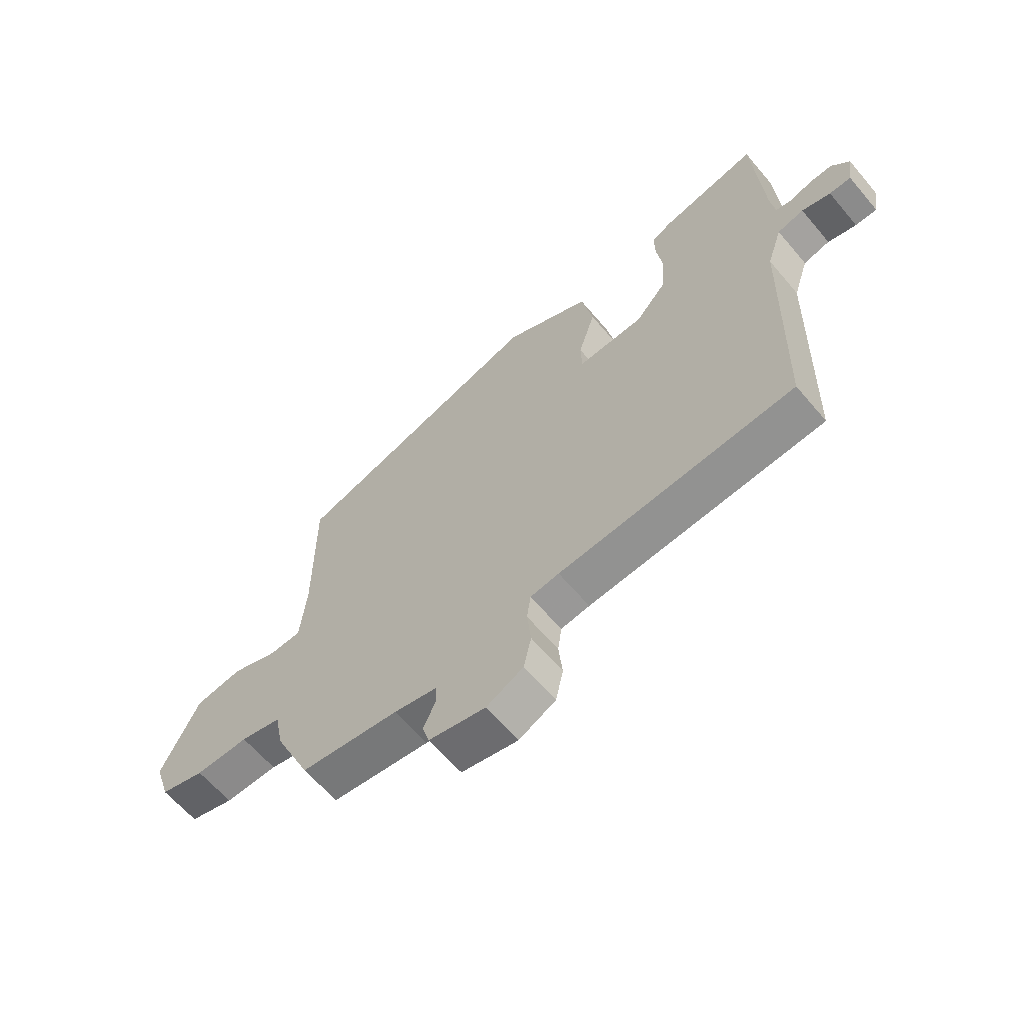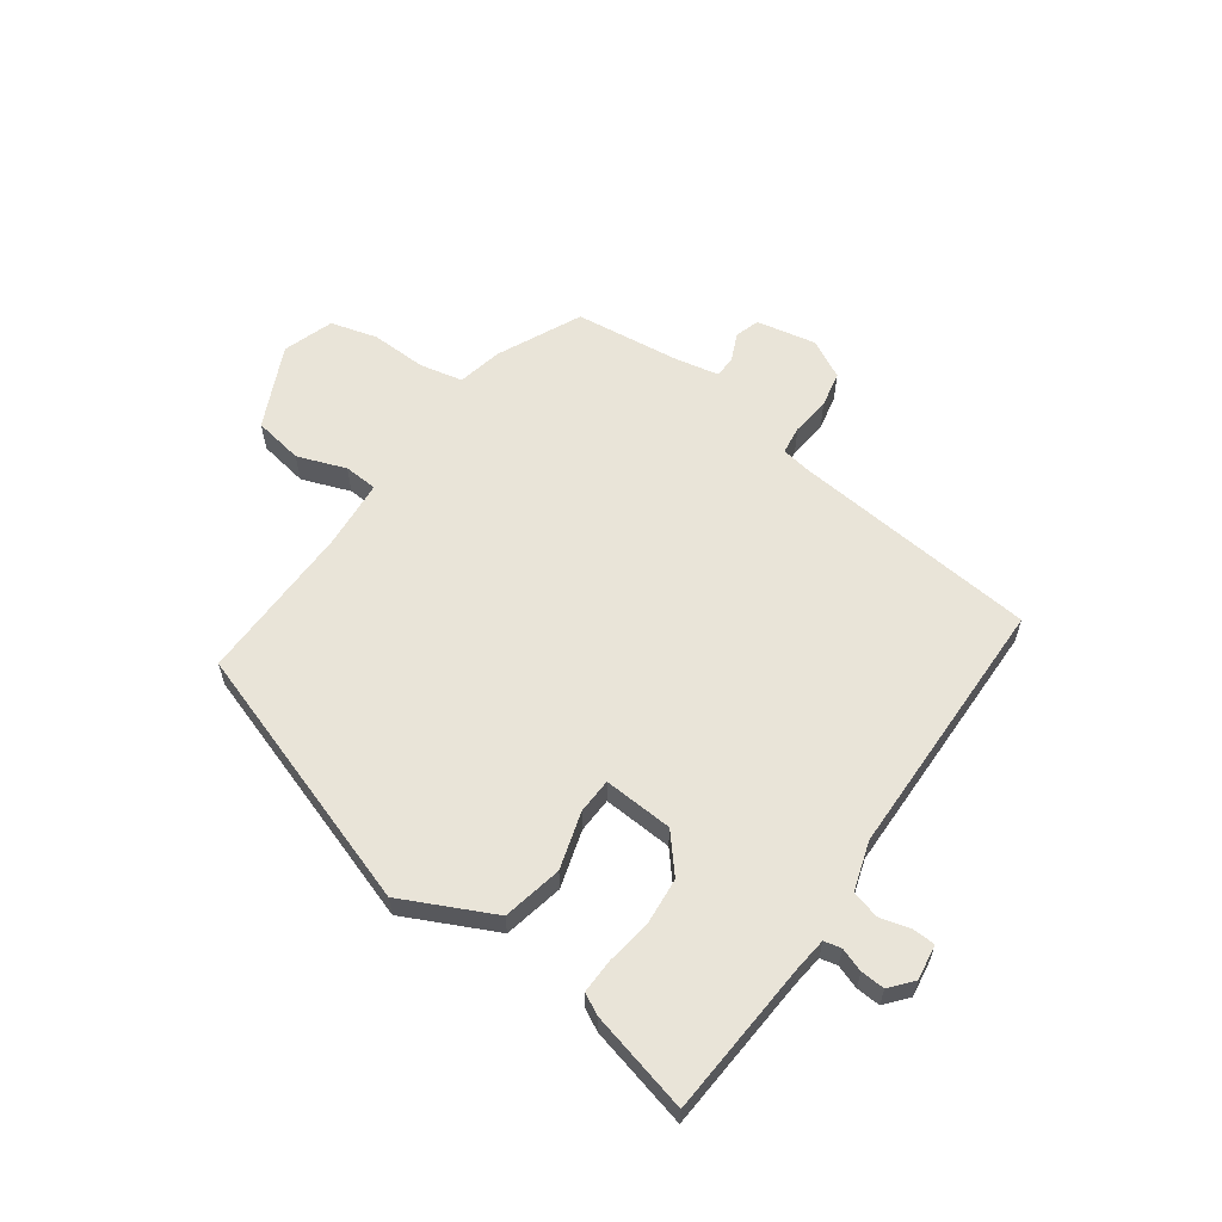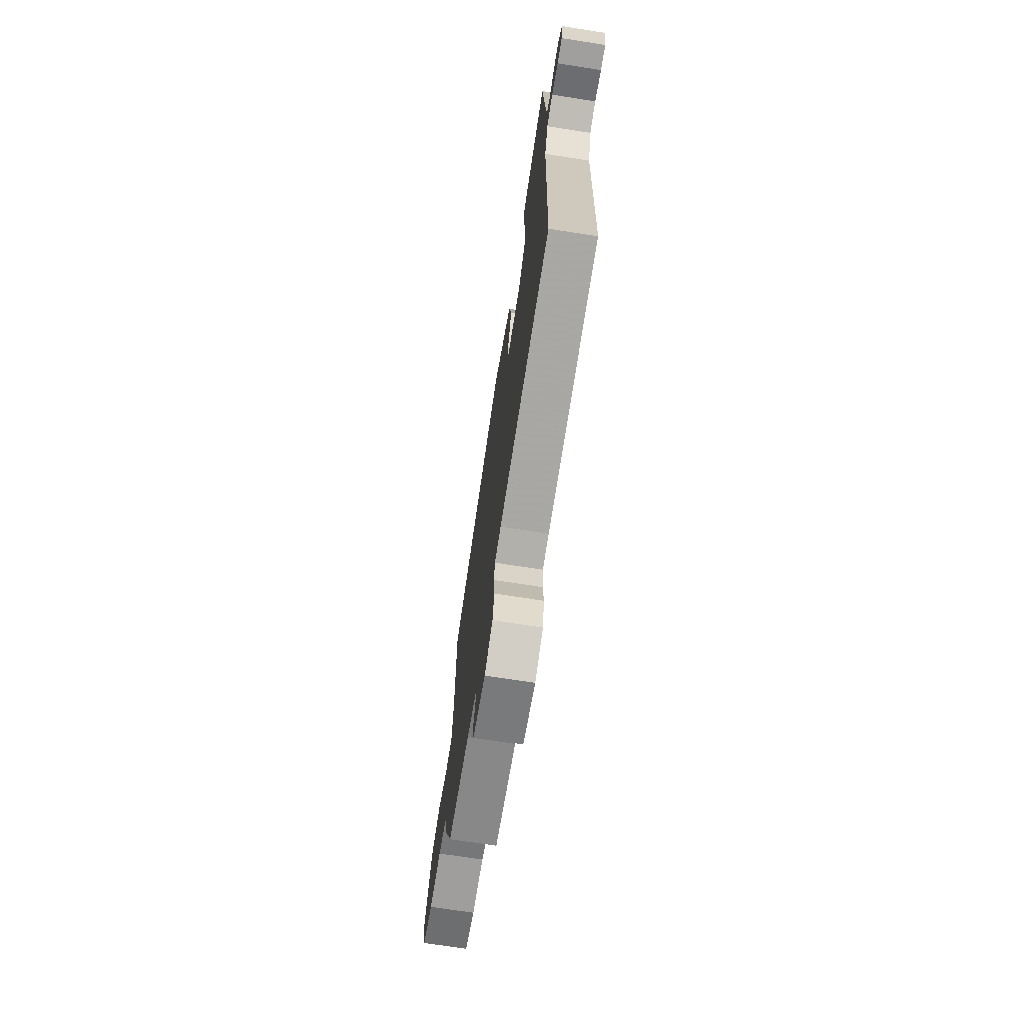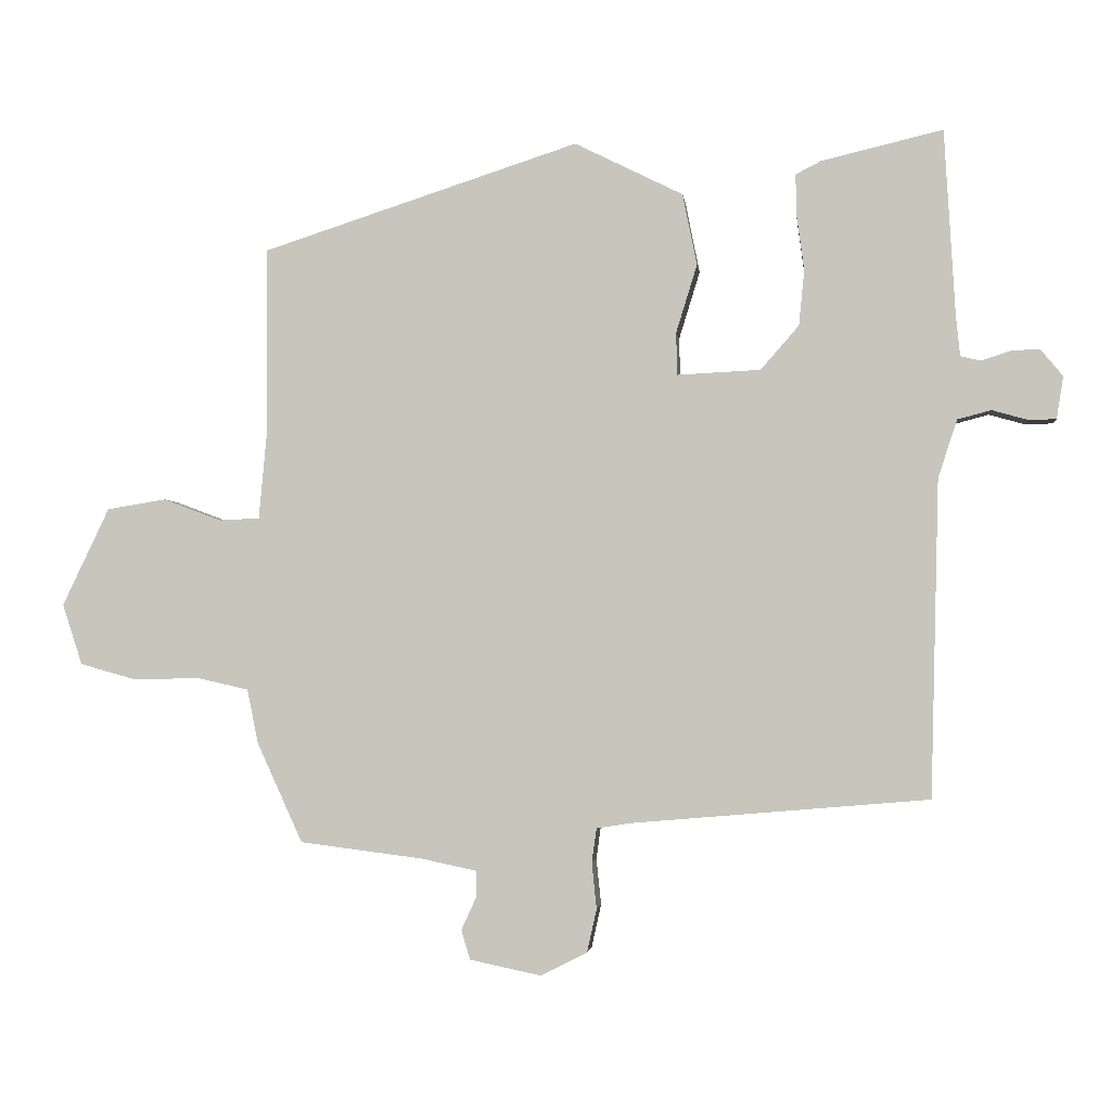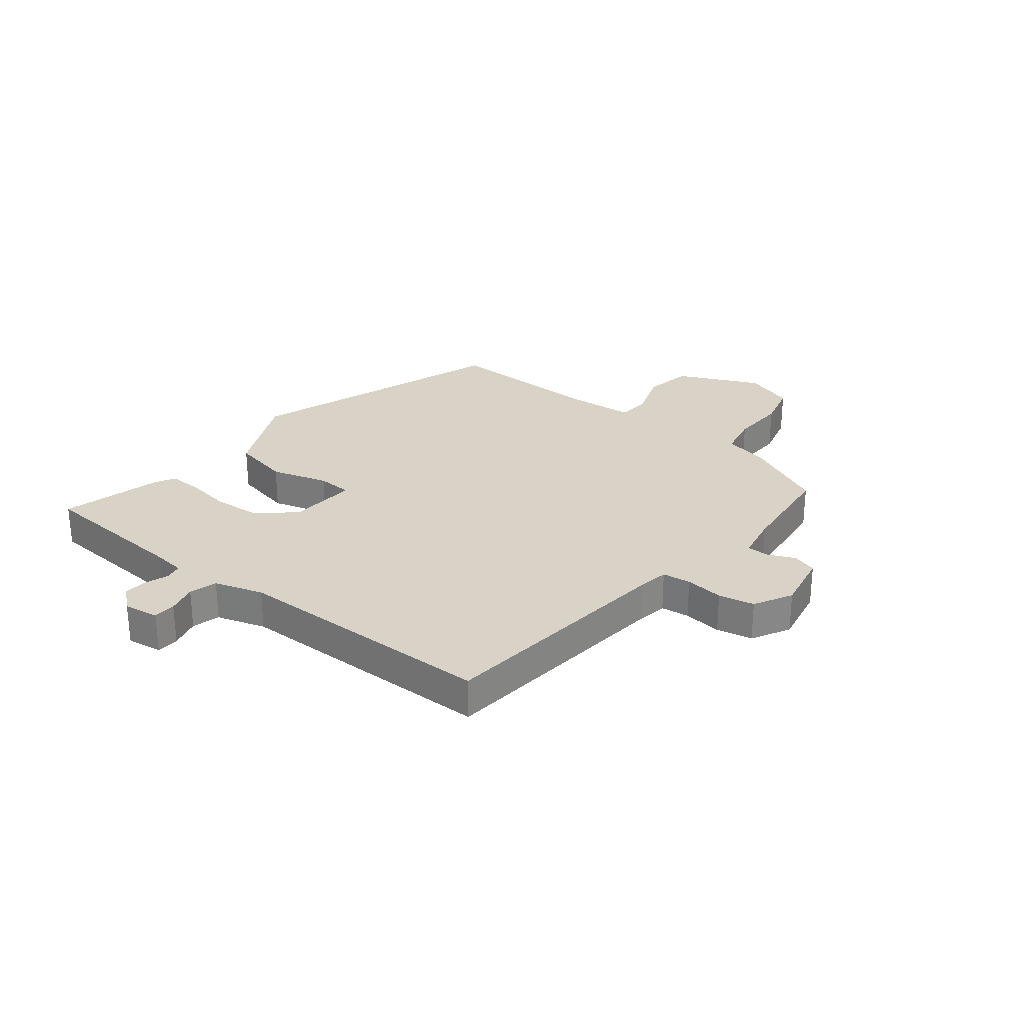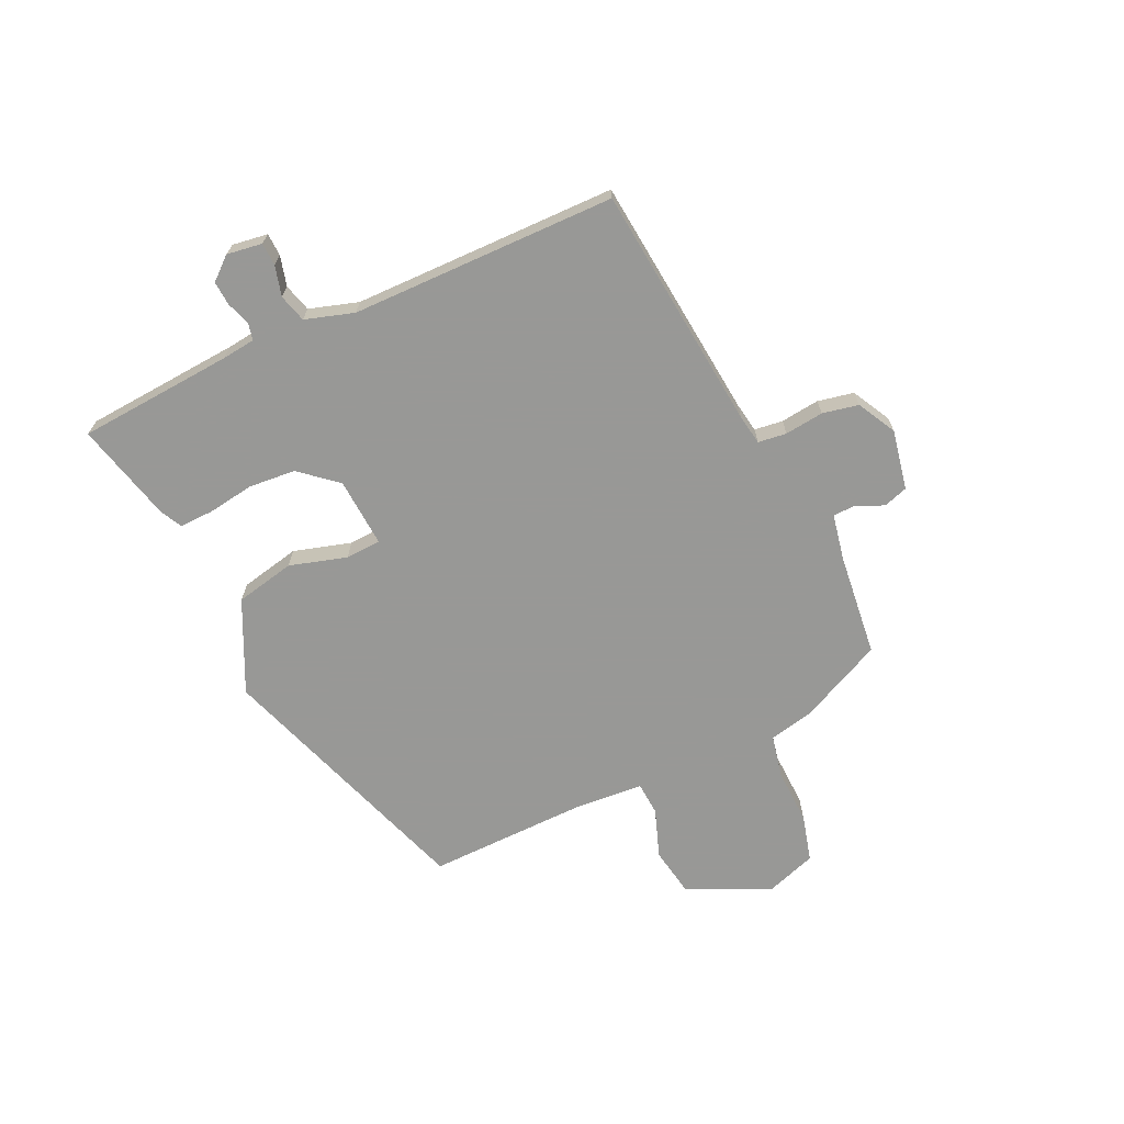
<metadata>
{"format":"obj","ext":"obj","renderer":"f3d","projection":"perspective","resolution":1024,"background":"white","views":[{"elev":-62.8,"azim":40.1,"up":"+Z"},{"elev":60.2,"azim":36.1,"up":"+Y"},{"elev":-69.9,"azim":81.1,"up":"+Z"},{"elev":-2.3,"azim":6.5,"up":"+Z"},{"elev":27.9,"azim":129.2,"up":"+Y"},{"elev":-68.5,"azim":115.8,"up":"+Y"}]}
</metadata>
<code>
v -0.494 0.07 0.369
v -0.028 0.07 0.52
v 0.131 0.07 0.441
v 0.152 0.07 0.336
v 0.121 0.07 0.236
v 0.123 0.07 0.174
v 0.245 0.07 0.18
v 0.301 0.07 0.244
v 0.309 0.07 0.326
v 0.298 0.07 0.407
v 0.297 0.07 0.467
v 0.334 0.07 0.486
v 0.512 0.07 0.528
v 0.528 0.07 0.254
v 0.534 0.07 0.196
v 0.564 0.07 0.189
v 0.606 0.07 0.203
v 0.648 0.07 0.205
v 0.681 0.07 0.165
v 0.671 0.07 0.103
v 0.631 0.07 0.102
v 0.578 0.07 0.117
v 0.529 0.07 0.104
v 0.501 0.07 0.019
v 0.489 0.07 -0.446
v 0.056 0.07 -0.483
v 0.003 0.07 -0.491
v -0.004 0.07 -0.541
v 0.003 0.07 -0.609
v -0.011 0.07 -0.672
v -0.079 0.07 -0.707
v -0.184 0.07 -0.685
v -0.197 0.07 -0.642
v -0.175 0.07 -0.594
v -0.175 0.07 -0.555
v -0.255 0.07 -0.538
v -0.437 0.07 -0.515
v -0.504 0.07 -0.368
v -0.52 0.07 -0.289
v -0.595 0.07 -0.272
v -0.693 0.07 -0.274
v -0.775 0.07 -0.251
v -0.804 0.07 -0.162
v -0.735 0.07 -0.018
v -0.648 0.07 -0.004
v -0.563 0.07 -0.036
v -0.504 0.07 -0.033
v -0.493 0.07 0.087
v -0.494 0 0.369
v -0.028 0 0.52
v 0.131 0 0.441
v 0.152 0 0.336
v 0.121 0 0.236
v 0.123 0 0.174
v 0.245 0 0.18
v 0.301 0 0.244
v 0.309 0 0.326
v 0.298 0 0.407
v 0.297 0 0.467
v 0.334 0 0.486
v 0.512 0 0.528
v 0.528 0 0.254
v 0.534 0 0.196
v 0.564 0 0.189
v 0.606 0 0.203
v 0.648 0 0.205
v 0.681 0 0.165
v 0.671 0 0.103
v 0.631 0 0.102
v 0.578 0 0.117
v 0.529 0 0.104
v 0.501 0 0.019
v 0.489 0 -0.446
v 0.056 0 -0.483
v 0.003 0 -0.491
v -0.004 0 -0.541
v 0.003 0 -0.609
v -0.011 0 -0.672
v -0.079 0 -0.707
v -0.184 0 -0.685
v -0.197 0 -0.642
v -0.175 0 -0.594
v -0.175 0 -0.555
v -0.255 0 -0.538
v -0.437 0 -0.515
v -0.504 0 -0.368
v -0.52 0 -0.289
v -0.595 0 -0.272
v -0.693 0 -0.274
v -0.775 0 -0.251
v -0.804 0 -0.162
v -0.735 0 -0.018
v -0.648 0 -0.004
v -0.563 0 -0.036
v -0.504 0 -0.033
v -0.493 0 0.087
f 44 45 46
f 43 44 46
f 42 43 46
f 41 42 46
f 40 41 46
f 39 40 46 47
f 39 47 48
f 38 39 48
f 37 38 48
f 36 37 48
f 32 33 34
f 31 32 34
f 30 31 34
f 29 30 34
f 28 29 34
f 27 28 34 35
f 24 25 26
f 23 24 26 27
f 20 21 22
f 19 20 22
f 18 19 22
f 17 18 22
f 16 17 22
f 15 16 22 23
f 27 35 36
f 23 27 36
f 15 23 36
f 14 15 36
f 12 13 14
f 11 12 14
f 10 11 14
f 9 10 14
f 3 4 5
f 2 3 5
f 1 2 5
f 48 1 5
f 36 48 5
f 8 9 14
f 7 8 14 36
f 6 7 36
f 5 6 36
f 94 93 92
f 94 92 91
f 94 91 90
f 94 90 89
f 94 89 88
f 95 94 88 87
f 96 95 87
f 96 87 86
f 96 86 85
f 96 85 84
f 82 81 80
f 82 80 79
f 82 79 78
f 82 78 77
f 82 77 76
f 83 82 76 75
f 74 73 72
f 75 74 72 71
f 70 69 68
f 70 68 67
f 70 67 66
f 70 66 65
f 70 65 64
f 71 70 64 63
f 84 83 75
f 84 75 71
f 84 71 63
f 84 63 62
f 62 61 60
f 62 60 59
f 62 59 58
f 62 58 57
f 53 52 51
f 53 51 50
f 53 50 49
f 53 49 96
f 53 96 84
f 62 57 56
f 84 62 56 55
f 84 55 54
f 84 54 53
f 1 49 50 2
f 2 50 51 3
f 3 51 52 4
f 4 52 53 5
f 5 53 54 6
f 6 54 55 7
f 7 55 56 8
f 8 56 57 9
f 9 57 58 10
f 10 58 59 11
f 11 59 60 12
f 12 60 61 13
f 13 61 62 14
f 14 62 63 15
f 15 63 64 16
f 16 64 65 17
f 17 65 66 18
f 18 66 67 19
f 19 67 68 20
f 20 68 69 21
f 21 69 70 22
f 22 70 71 23
f 23 71 72 24
f 24 72 73 25
f 25 73 74 26
f 26 74 75 27
f 27 75 76 28
f 28 76 77 29
f 29 77 78 30
f 30 78 79 31
f 31 79 80 32
f 32 80 81 33
f 33 81 82 34
f 34 82 83 35
f 35 83 84 36
f 36 84 85 37
f 37 85 86 38
f 38 86 87 39
f 39 87 88 40
f 40 88 89 41
f 41 89 90 42
f 42 90 91 43
f 43 91 92 44
f 44 92 93 45
f 45 93 94 46
f 46 94 95 47
f 47 95 96 48
f 48 96 49 1

</code>
